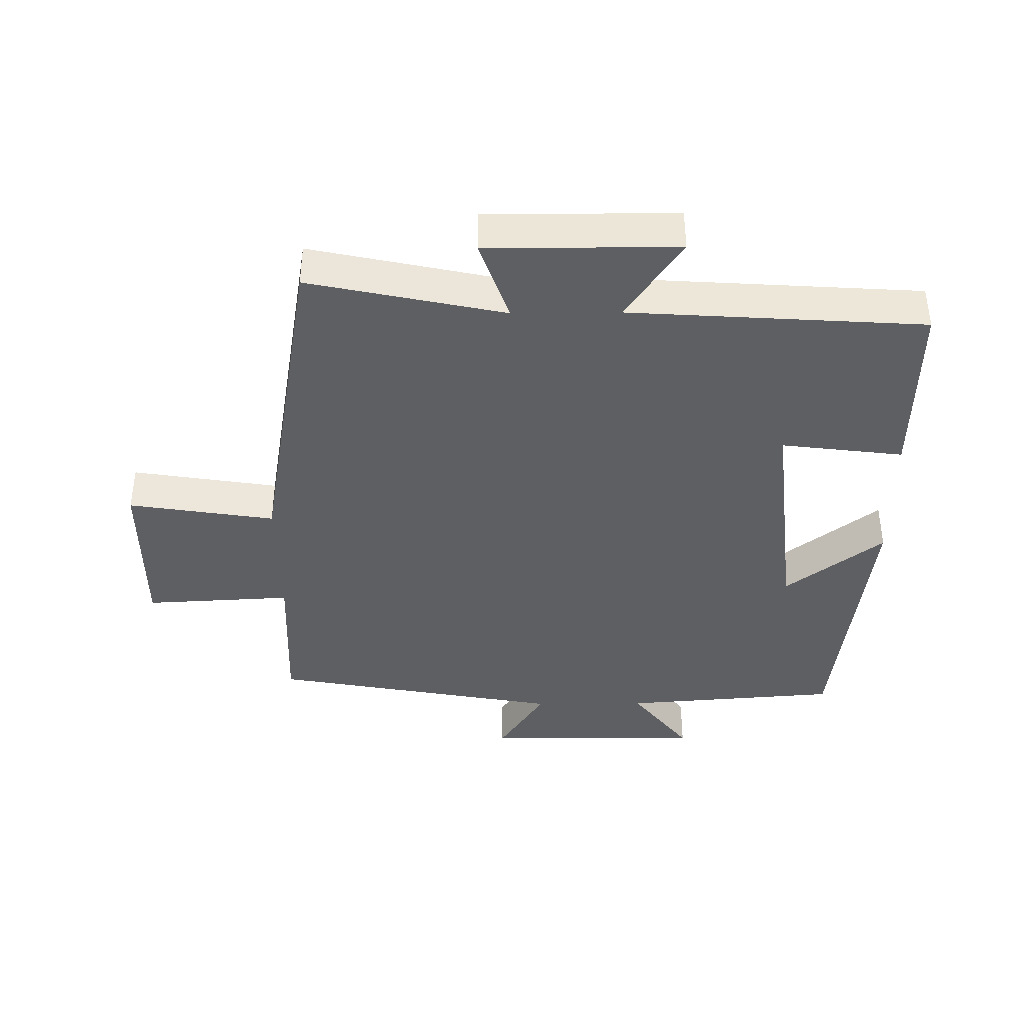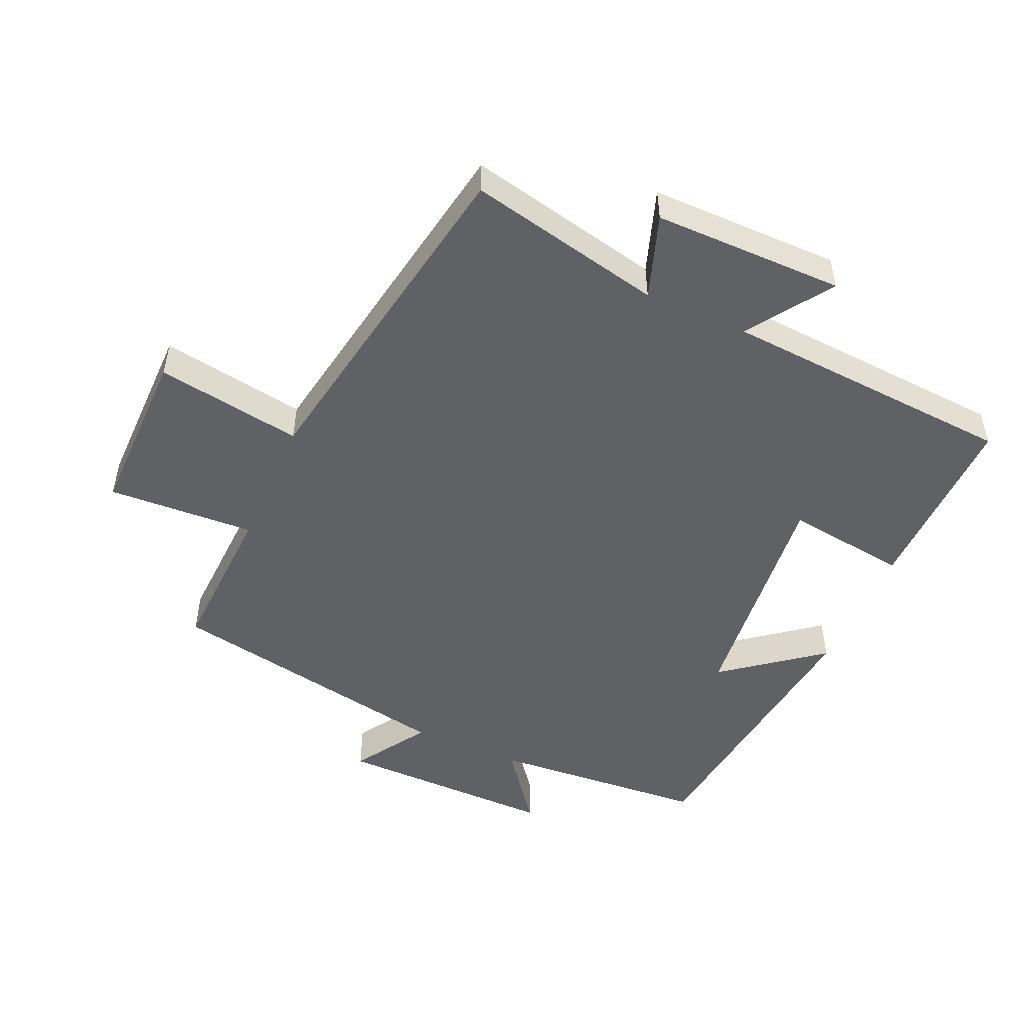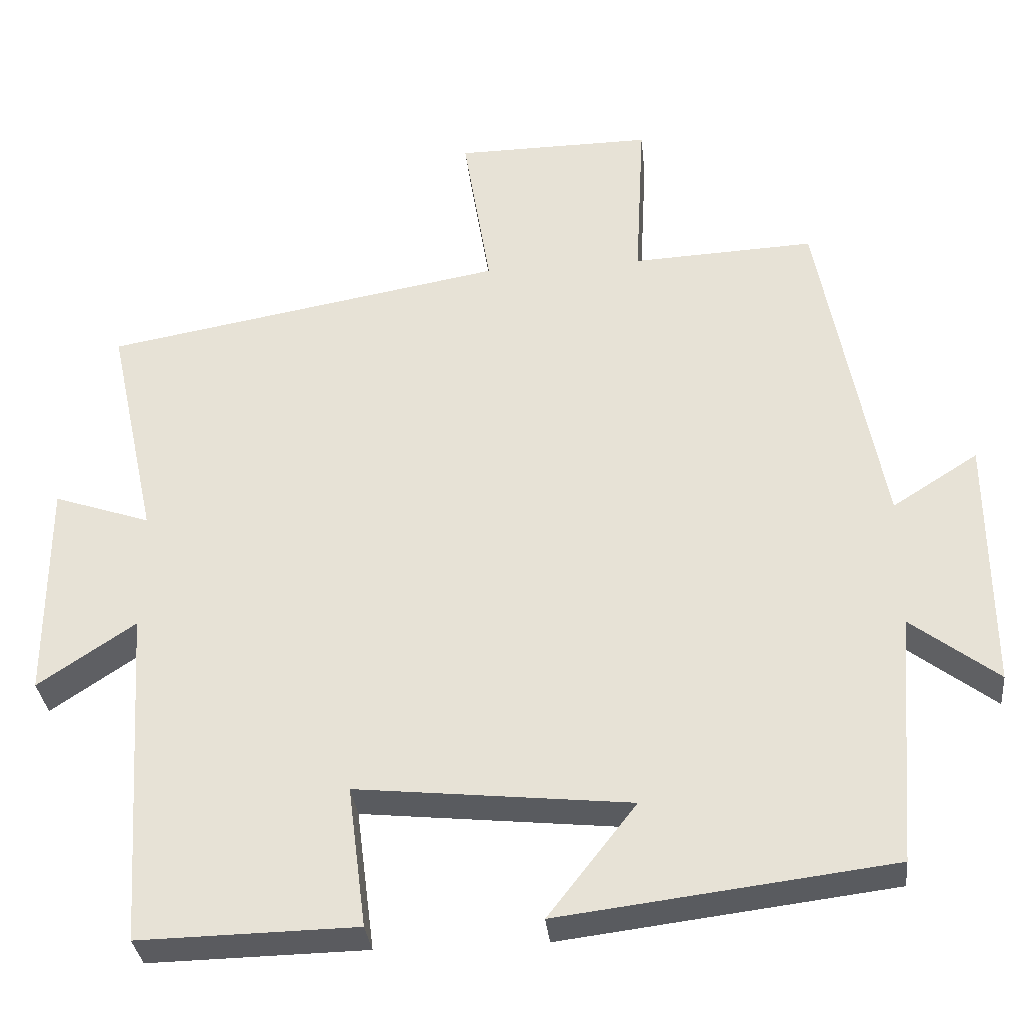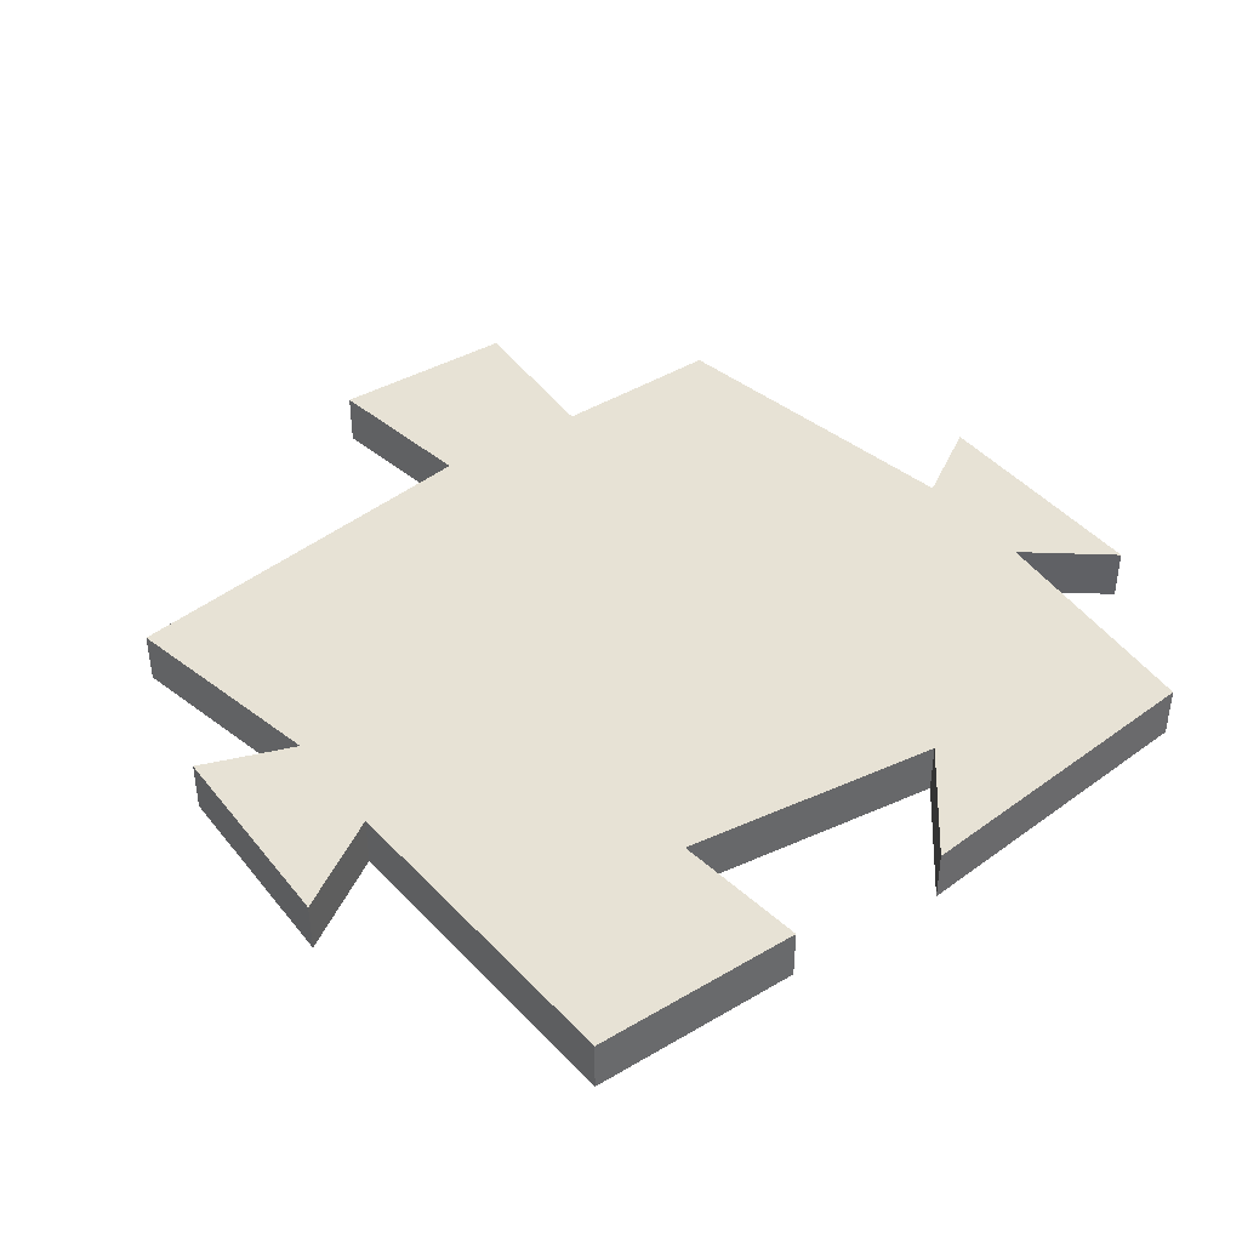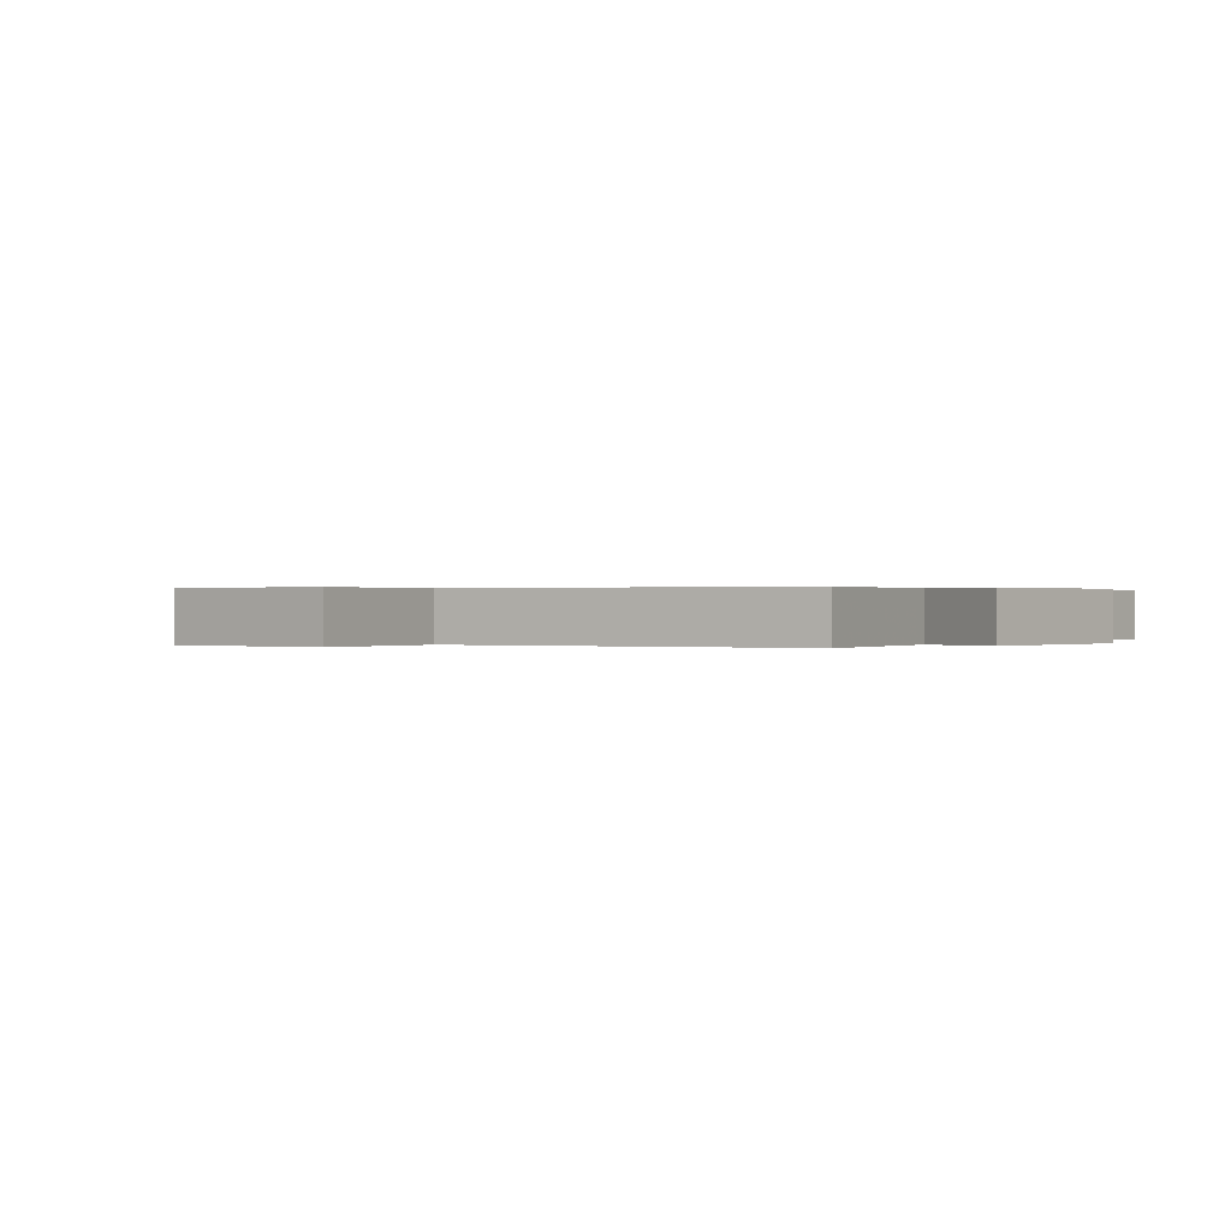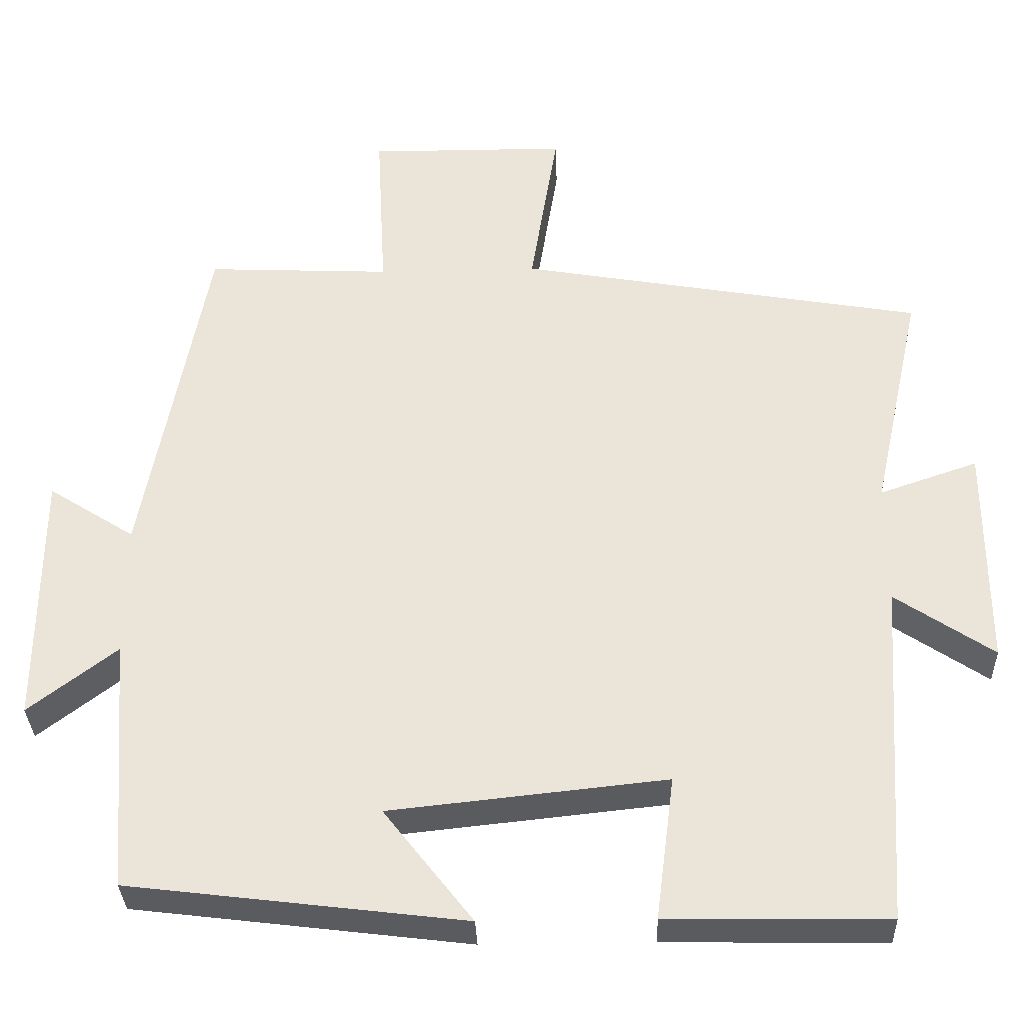
<metadata>
{"format":"obj","ext":"obj","renderer":"f3d","projection":"perspective","resolution":1024,"background":"white","views":[{"elev":-39.6,"azim":90.6,"up":"+Y"},{"elev":-50.1,"azim":66.1,"up":"+Y"},{"elev":-33.2,"azim":-174.0,"up":"+Z"},{"elev":40.4,"azim":145.2,"up":"+Y"},{"elev":0.2,"azim":39.3,"up":"+Y"},{"elev":-33.1,"azim":1.9,"up":"+Z"}]}
</metadata>
<code>
v 0.565 0.07 0.407
v 0.5 0.07 0.108
v 0.628 0.07 0.152
v 0.628 0.07 -0.14
v 0.5 0.07 -0.054
v 0.47 0.07 -0.505
v 0.183 0.07 -0.5
v 0.207 0.07 -0.313
v -0.153 0.07 -0.351
v -0.037 0.07 -0.5
v -0.474 0.07 -0.446
v -0.5 0.07 -0.113
v -0.615 0.07 -0.201
v -0.613 0.07 0.135
v -0.5 0.07 0.063
v -0.417 0.07 0.511
v -0.176 0.07 0.5
v -0.188 0.07 0.726
v 0.072 0.07 0.724
v 0.036 0.07 0.5
v 0.565 0 0.407
v 0.5 0 0.108
v 0.628 0 0.152
v 0.628 0 -0.14
v 0.5 0 -0.054
v 0.47 0 -0.505
v 0.183 0 -0.5
v 0.207 0 -0.313
v -0.153 0 -0.351
v -0.037 0 -0.5
v -0.474 0 -0.446
v -0.5 0 -0.113
v -0.615 0 -0.201
v -0.613 0 0.135
v -0.5 0 0.063
v -0.417 0 0.511
v -0.176 0 0.5
v -0.188 0 0.726
v 0.072 0 0.724
v 0.036 0 0.5
f 17 18 19 20
f 17 20 1 2
f 15 16 17 2
f 12 13 14 15
f 12 15 2
f 9 10 11 12
f 8 9 12 2
f 5 6 7 8
f 5 8 2 3
f 3 4 5
f 40 39 38 37
f 22 21 40 37
f 22 37 36 35
f 35 34 33 32
f 22 35 32
f 32 31 30 29
f 22 32 29 28
f 28 27 26 25
f 23 22 28 25
f 25 24 23
f 1 21 22 2
f 2 22 23 3
f 3 23 24 4
f 4 24 25 5
f 5 25 26 6
f 6 26 27 7
f 7 27 28 8
f 8 28 29 9
f 9 29 30 10
f 10 30 31 11
f 11 31 32 12
f 12 32 33 13
f 13 33 34 14
f 14 34 35 15
f 15 35 36 16
f 16 36 37 17
f 17 37 38 18
f 18 38 39 19
f 19 39 40 20
f 20 40 21 1

</code>
